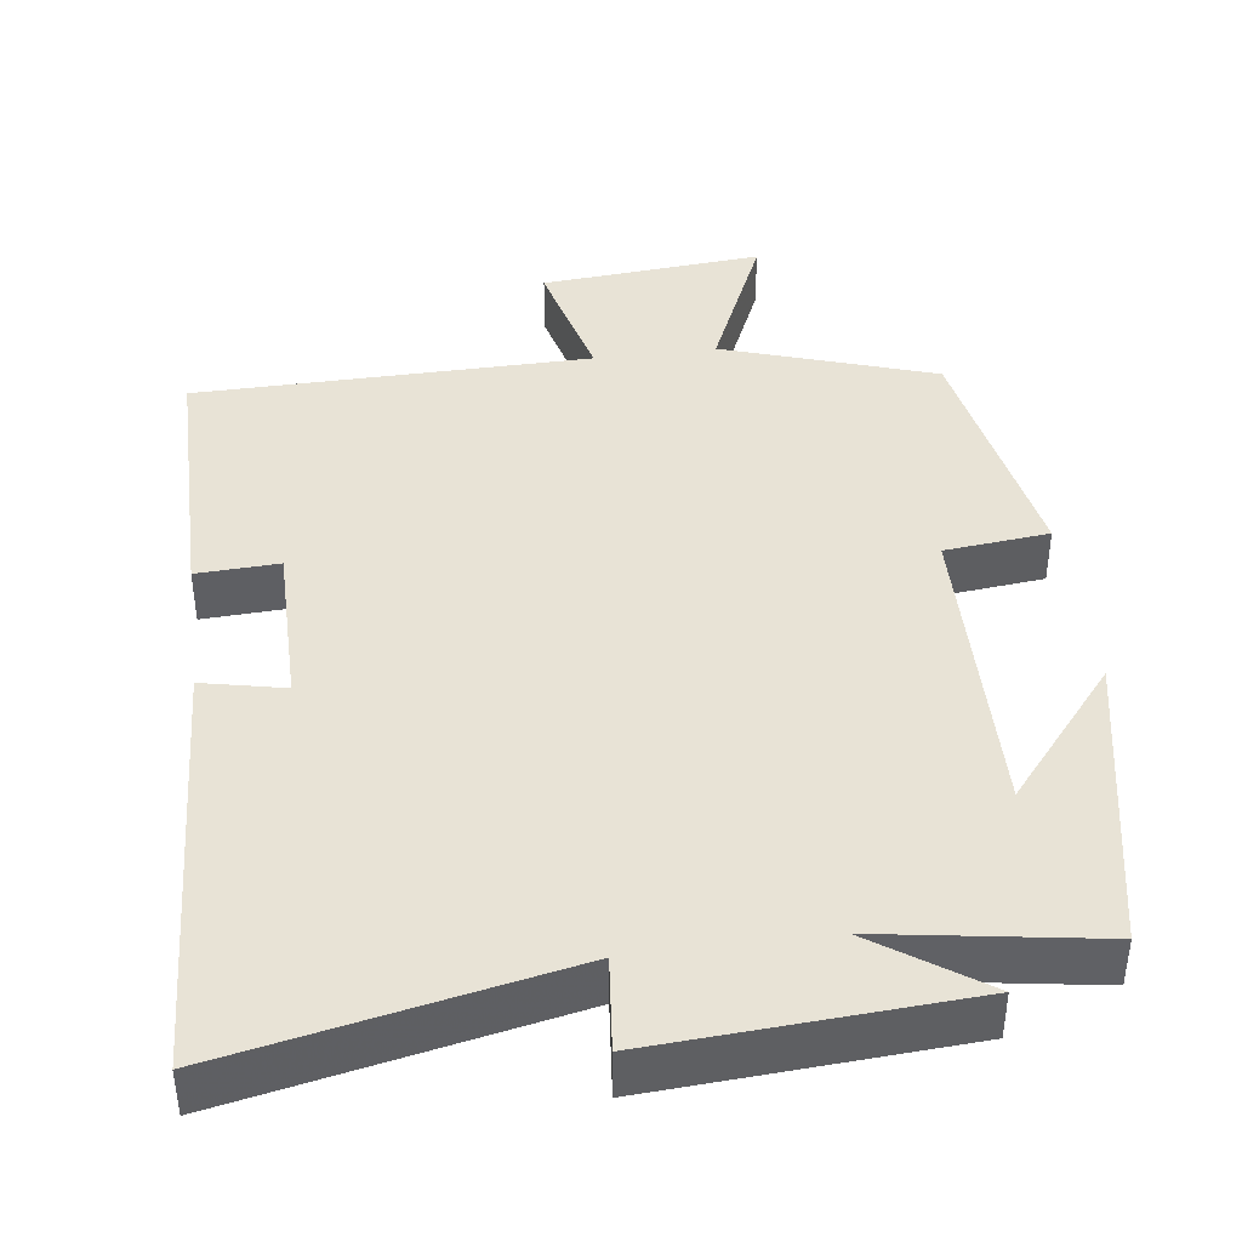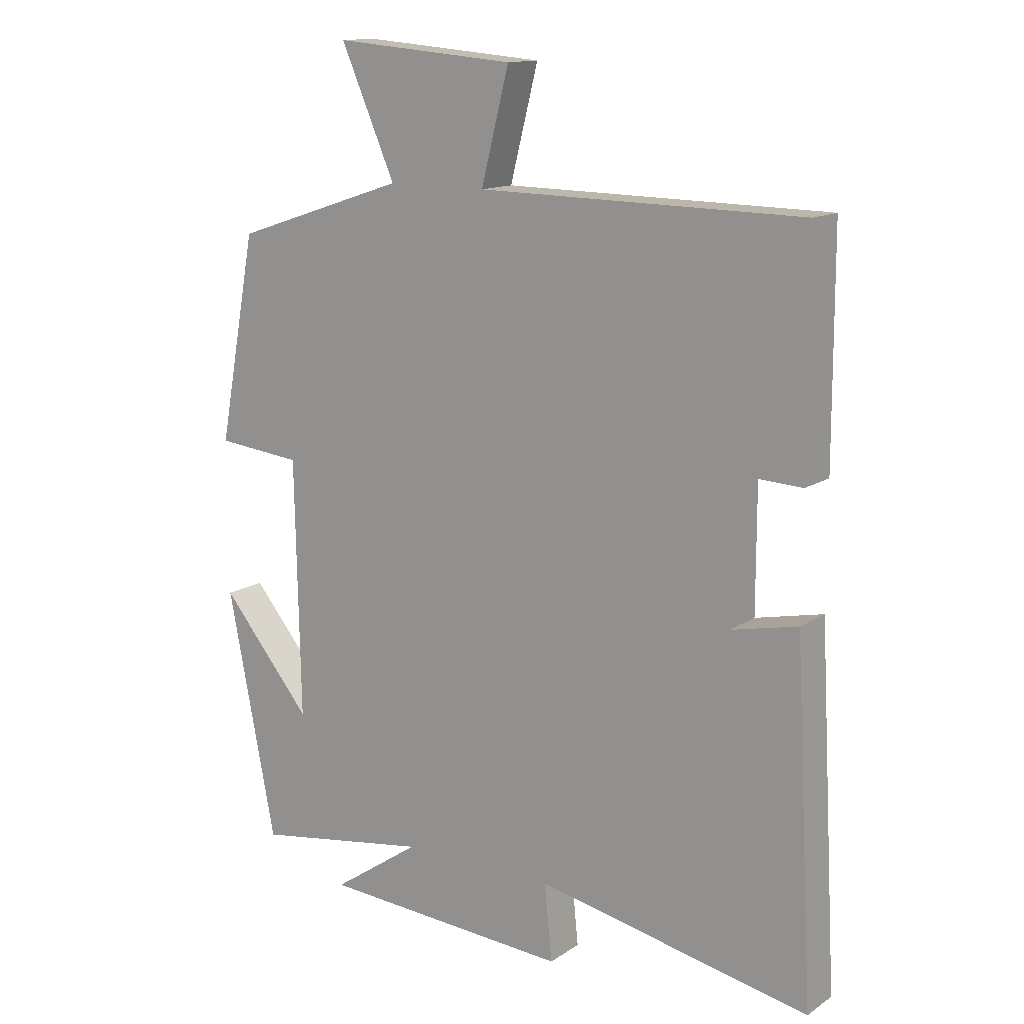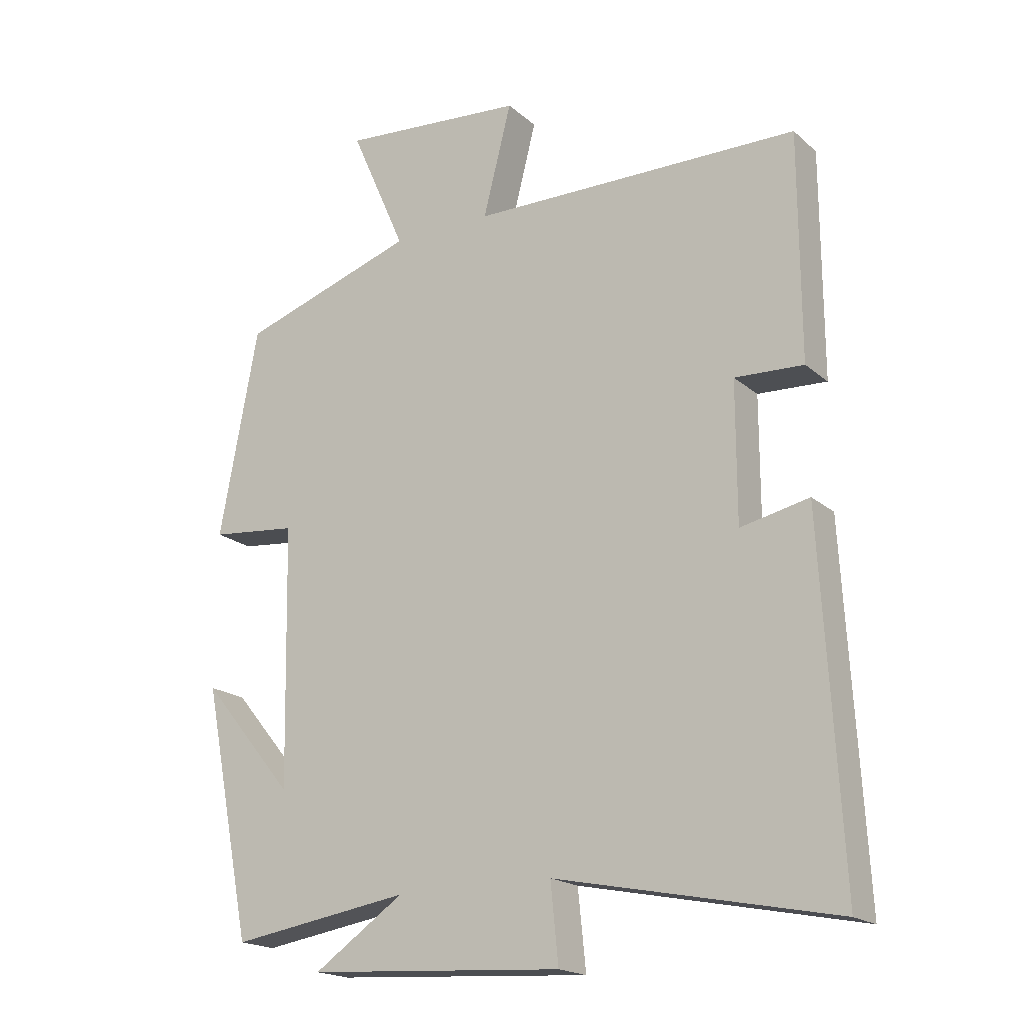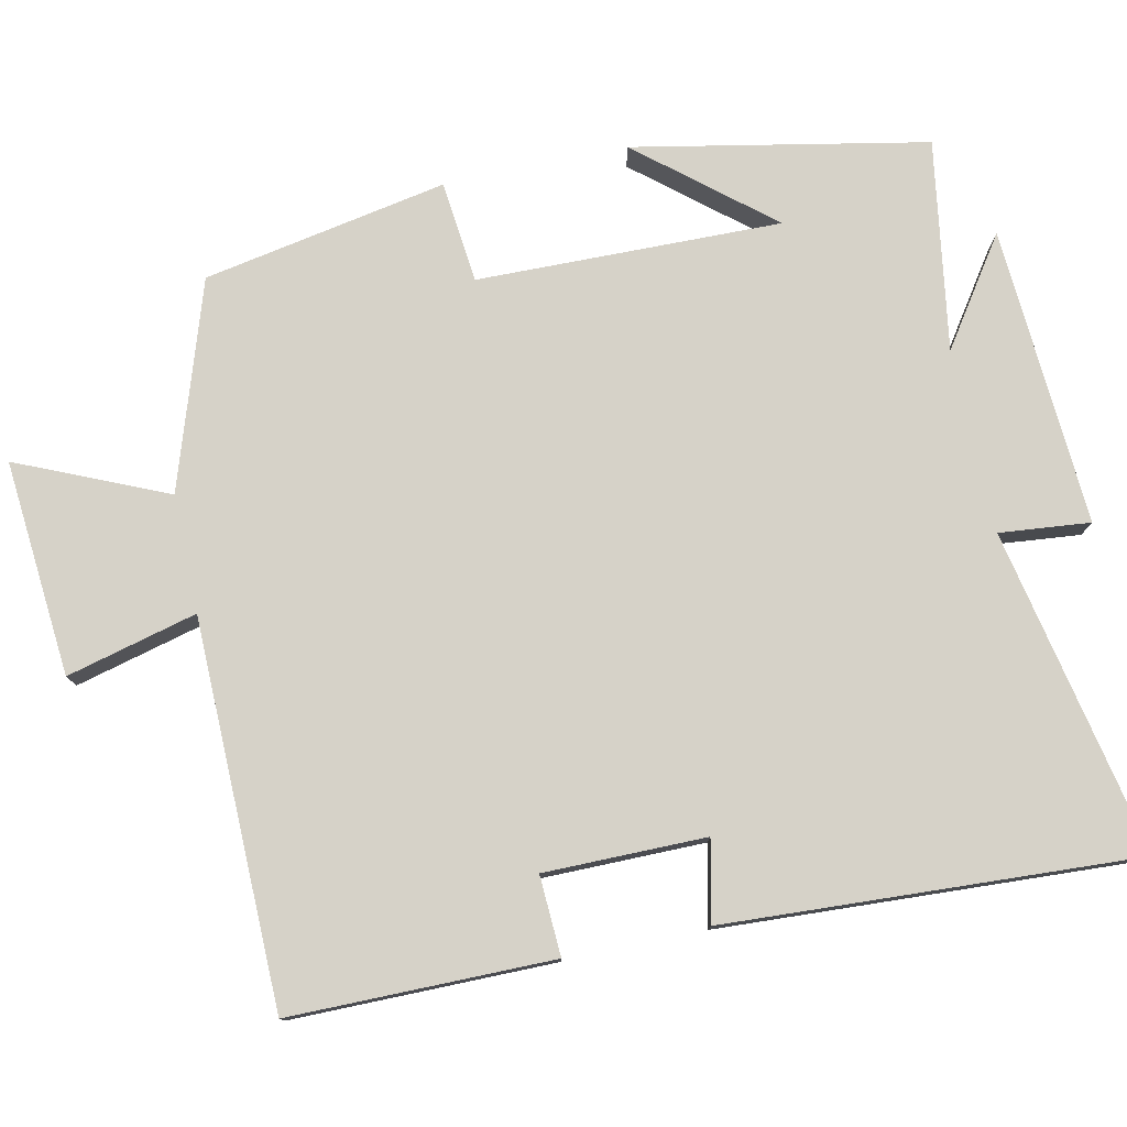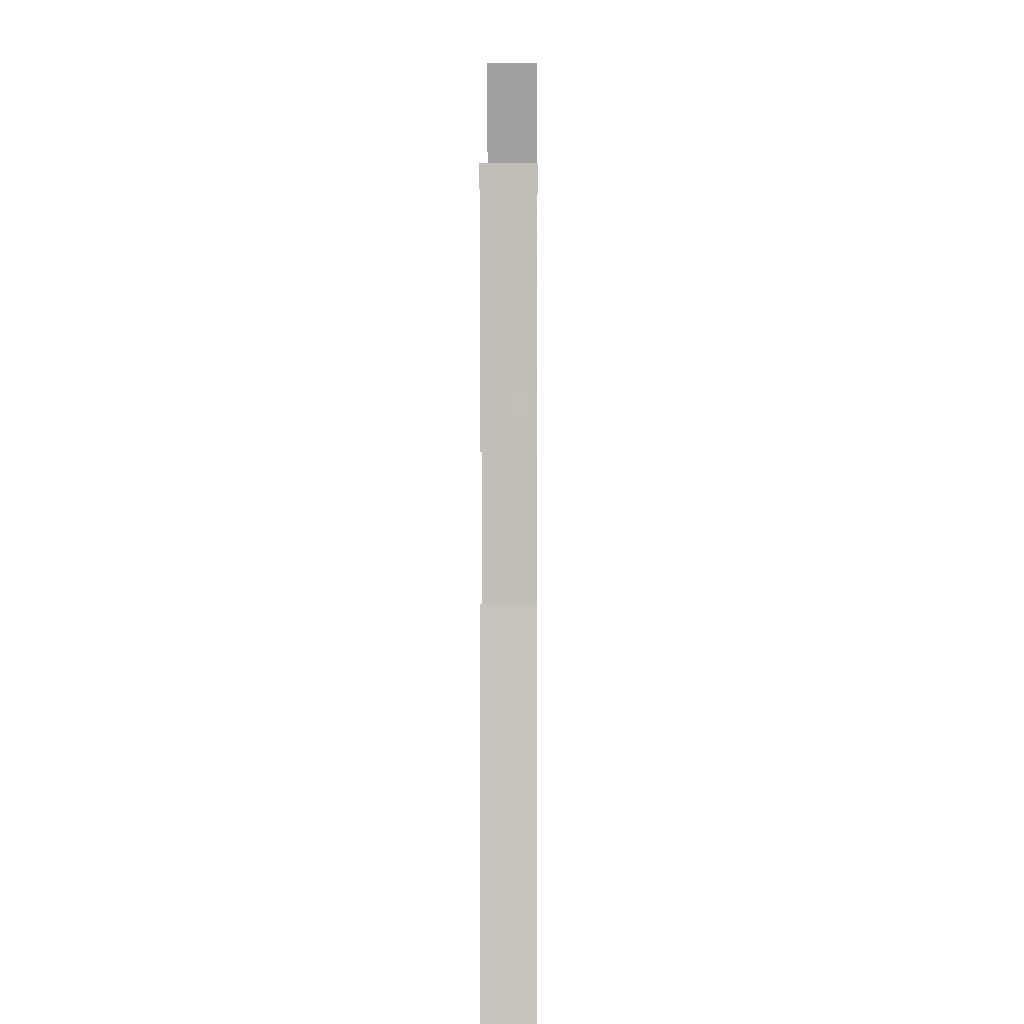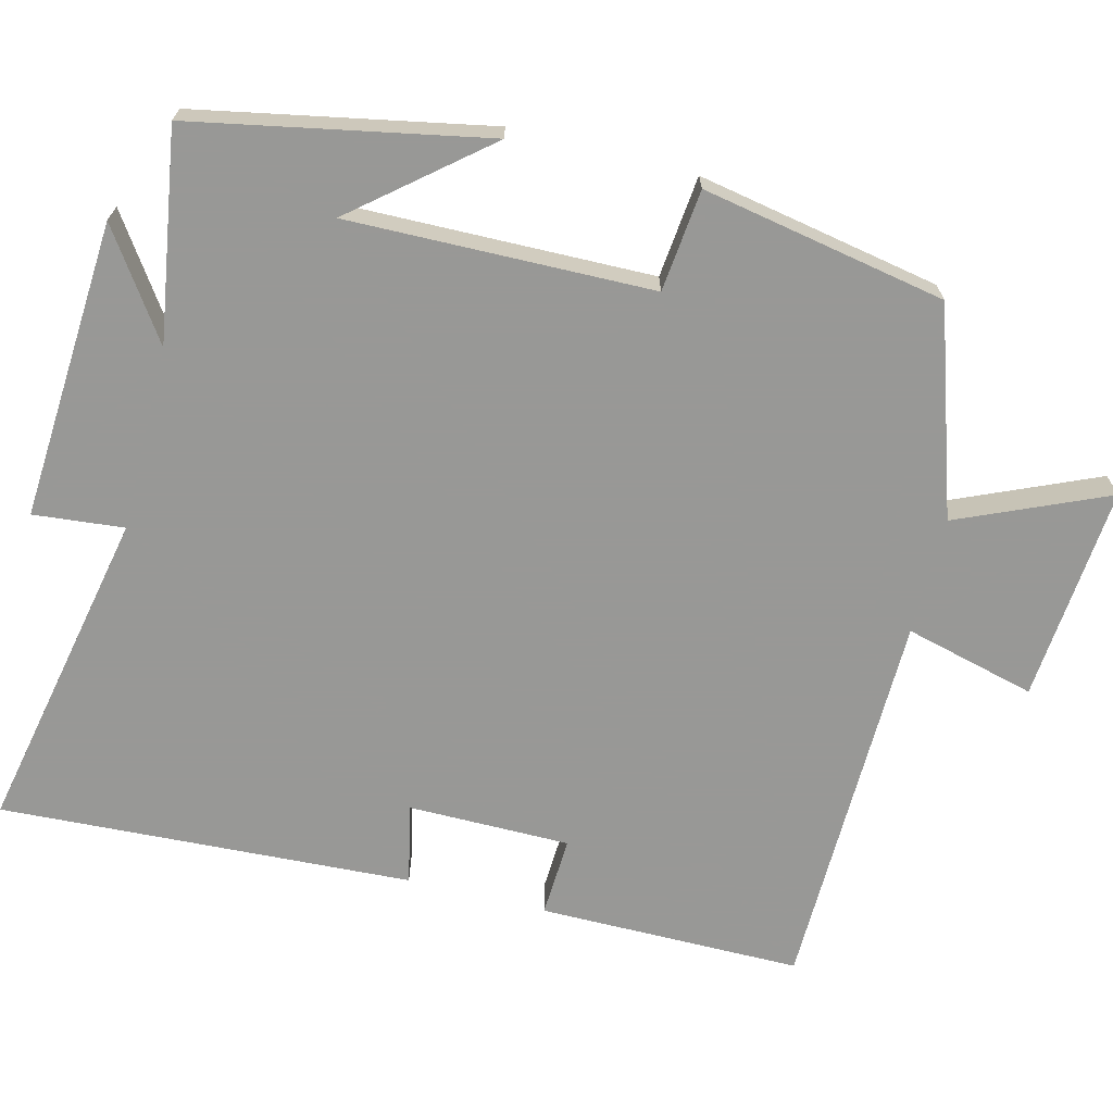
<metadata>
{"format":"obj","ext":"obj","renderer":"f3d","projection":"perspective","resolution":1024,"background":"white","views":[{"elev":41.5,"azim":172.5,"up":"+Y"},{"elev":13.7,"azim":35.0,"up":"+Z"},{"elev":-18.9,"azim":32.8,"up":"+Z"},{"elev":77.9,"azim":77.9,"up":"+Y"},{"elev":3.9,"azim":90.5,"up":"+Z"},{"elev":-68.5,"azim":-104.3,"up":"+Y"}]}
</metadata>
<code>
v 0.499 0.07 0.493
v 0.5 0.07 0.145
v 0.394 0.07 0.15
v 0.394 0.07 -0.064
v 0.5 0.07 -0.041
v 0.53 0.07 -0.587
v 0.098 0.07 -0.5
v 0.11 0.07 -0.62
v -0.286 0.07 -0.596
v -0.146 0.07 -0.5
v -0.424 0.07 -0.544
v -0.5 0.07 -0.157
v -0.357 0.07 -0.329
v -0.365 0.07 0.073
v -0.5 0.07 0.087
v -0.44 0.07 0.41
v -0.167 0.07 0.5
v -0.253 0.07 0.697
v 0.033 0.07 0.673
v -0.011 0.07 0.5
v 0.499 0 0.493
v 0.5 0 0.145
v 0.394 0 0.15
v 0.394 0 -0.064
v 0.5 0 -0.041
v 0.53 0 -0.587
v 0.098 0 -0.5
v 0.11 0 -0.62
v -0.286 0 -0.596
v -0.146 0 -0.5
v -0.424 0 -0.544
v -0.5 0 -0.157
v -0.357 0 -0.329
v -0.365 0 0.073
v -0.5 0 0.087
v -0.44 0 0.41
v -0.167 0 0.5
v -0.253 0 0.697
v 0.033 0 0.673
v -0.011 0 0.5
f 17 18 19 20
f 17 20 1
f 16 17 1
f 15 16 1
f 14 15 1
f 13 14 1
f 11 12 13
f 10 11 13 1
f 7 8 9 10
f 7 10 1
f 4 5 6 7
f 3 4 7
f 3 7 1
f 1 2 3
f 40 39 38 37
f 21 40 37
f 21 37 36
f 21 36 35
f 21 35 34
f 21 34 33
f 33 32 31
f 21 33 31 30
f 30 29 28 27
f 21 30 27
f 27 26 25 24
f 27 24 23
f 21 27 23
f 23 22 21
f 1 21 22 2
f 2 22 23 3
f 3 23 24 4
f 4 24 25 5
f 5 25 26 6
f 6 26 27 7
f 7 27 28 8
f 8 28 29 9
f 9 29 30 10
f 10 30 31 11
f 11 31 32 12
f 12 32 33 13
f 13 33 34 14
f 14 34 35 15
f 15 35 36 16
f 16 36 37 17
f 17 37 38 18
f 18 38 39 19
f 19 39 40 20
f 20 40 21 1

</code>
